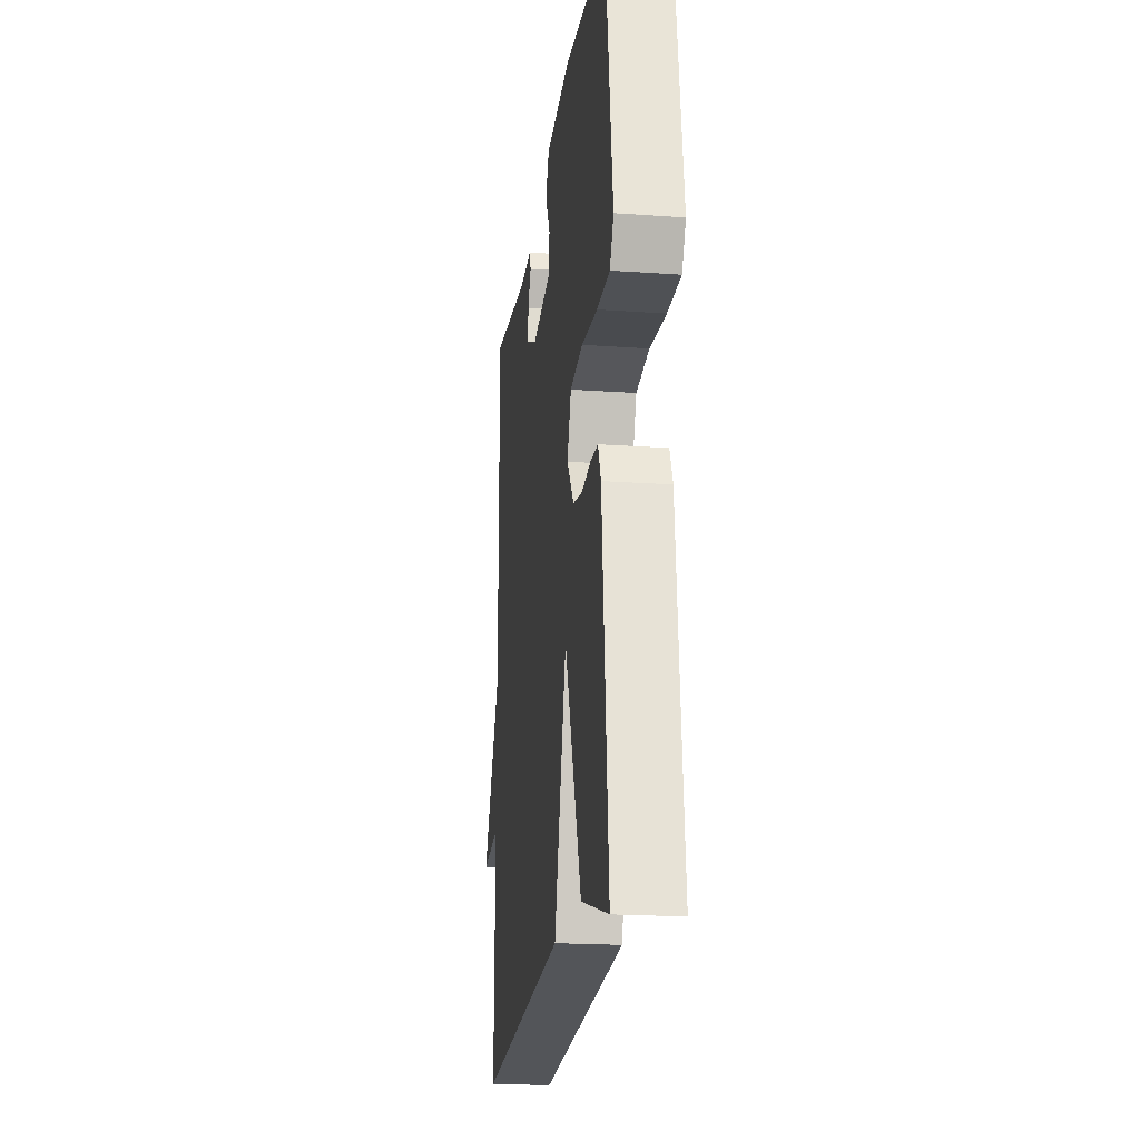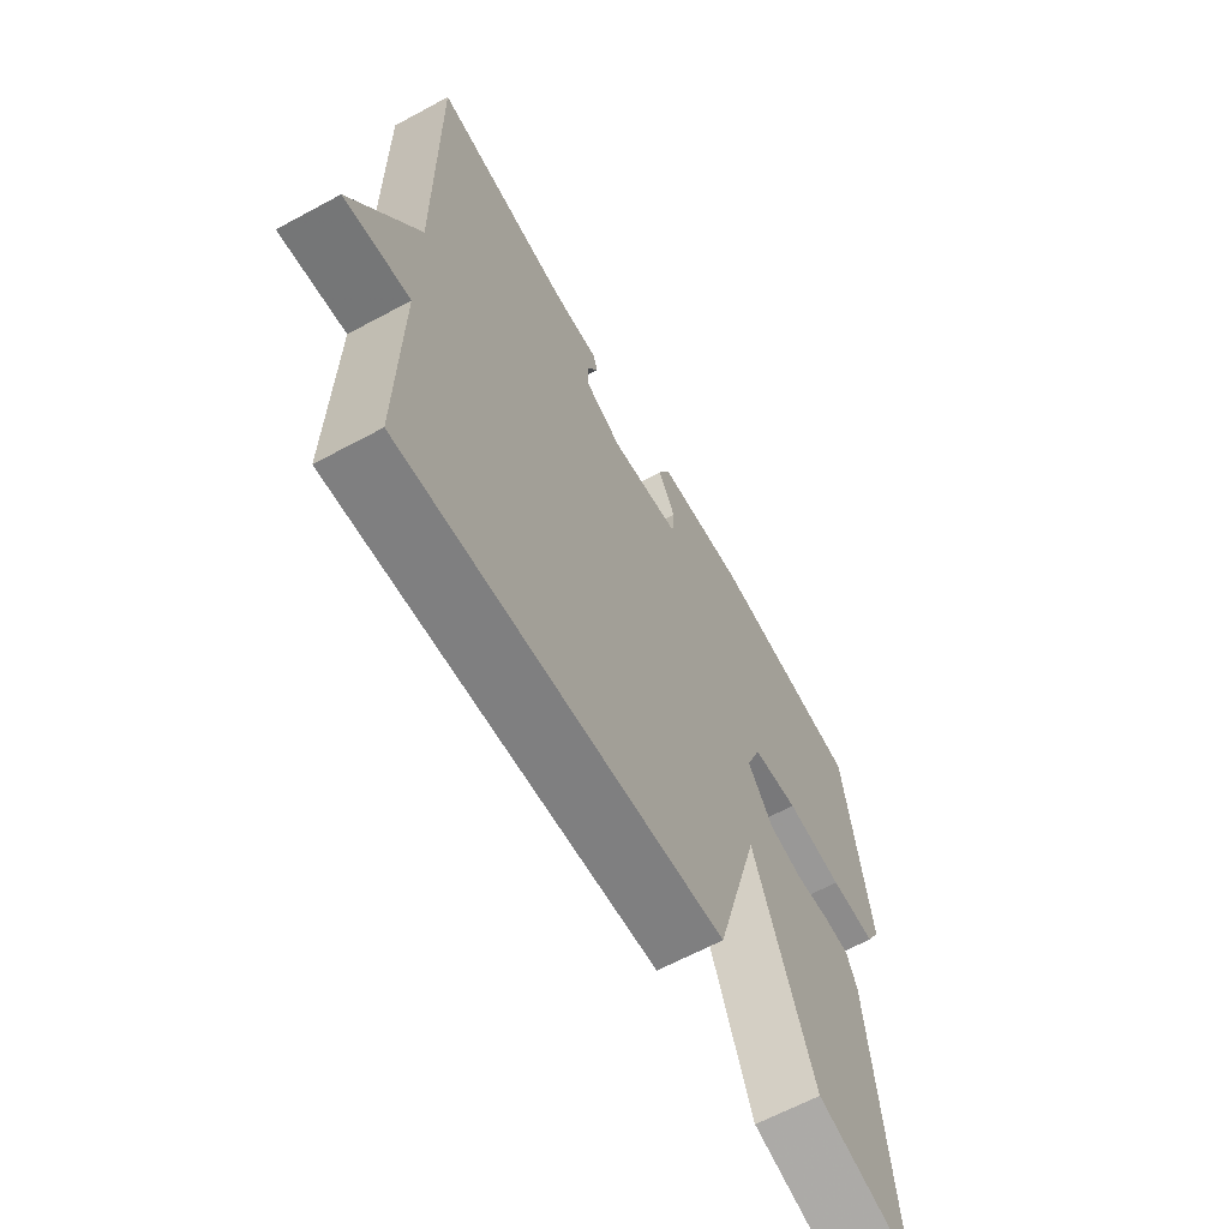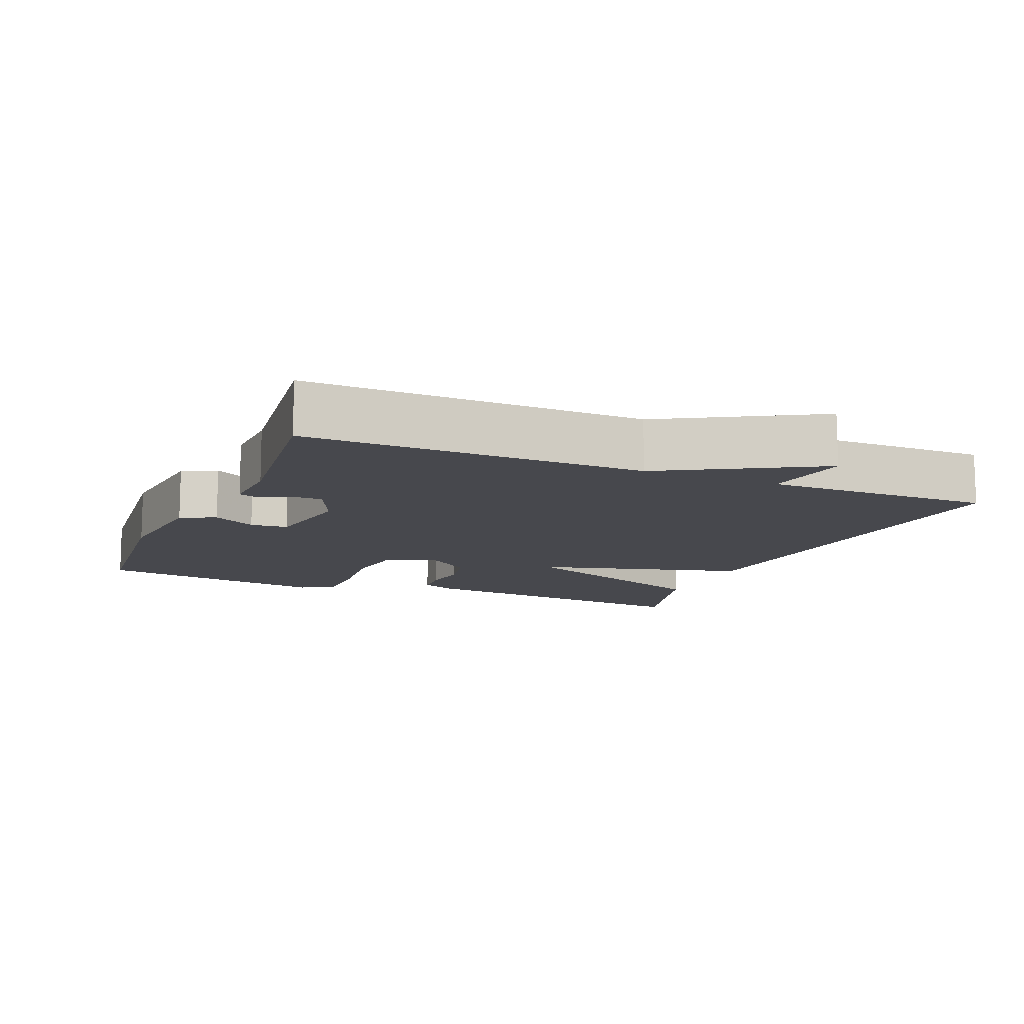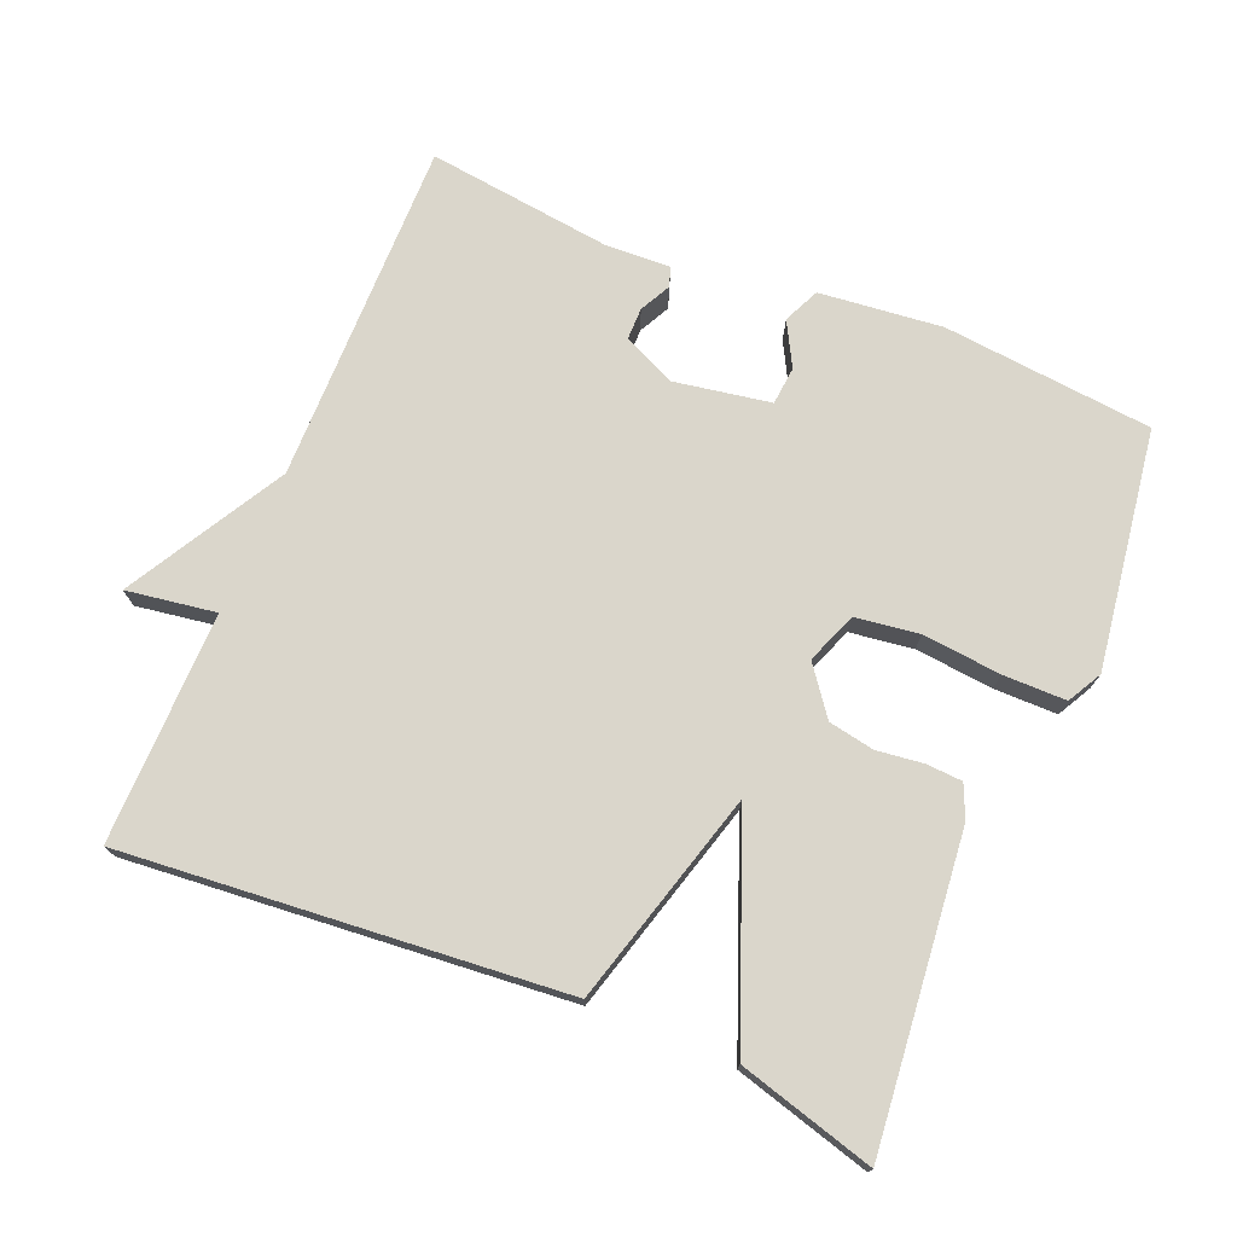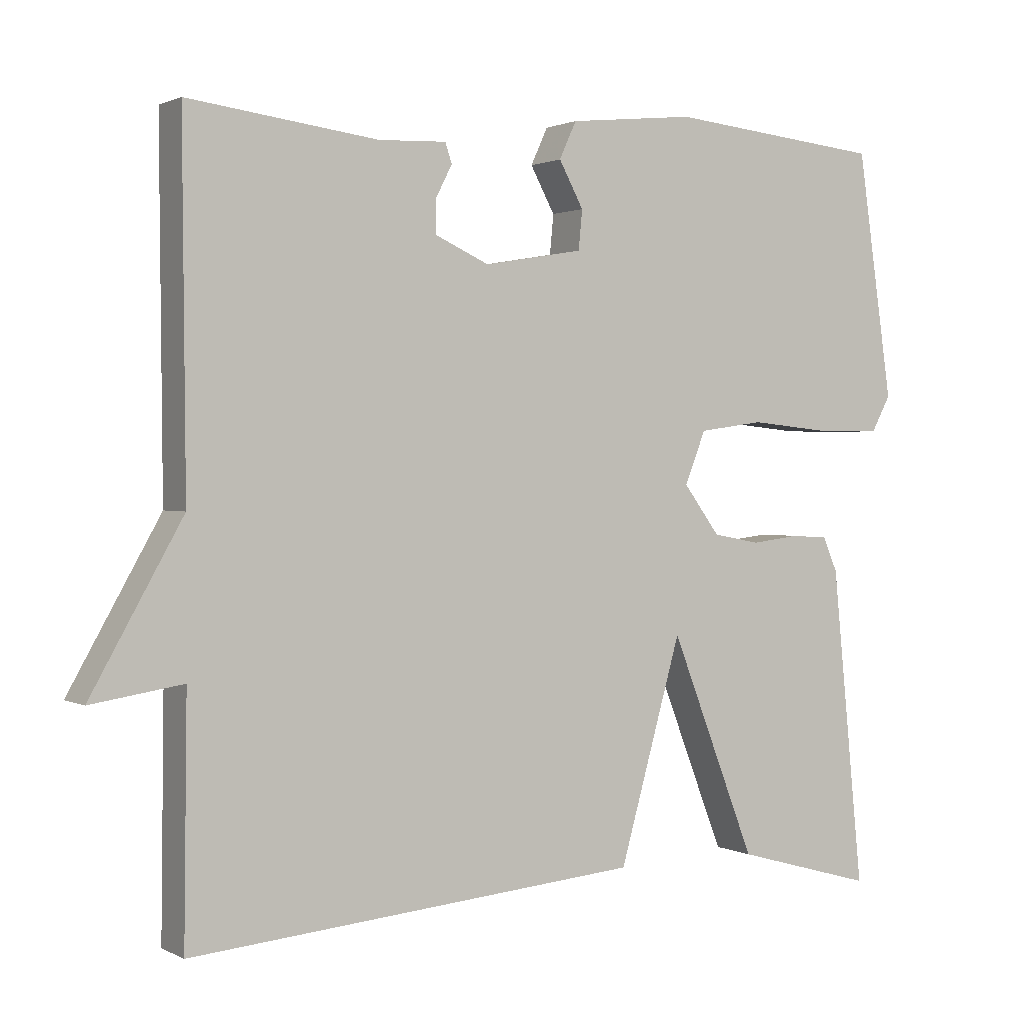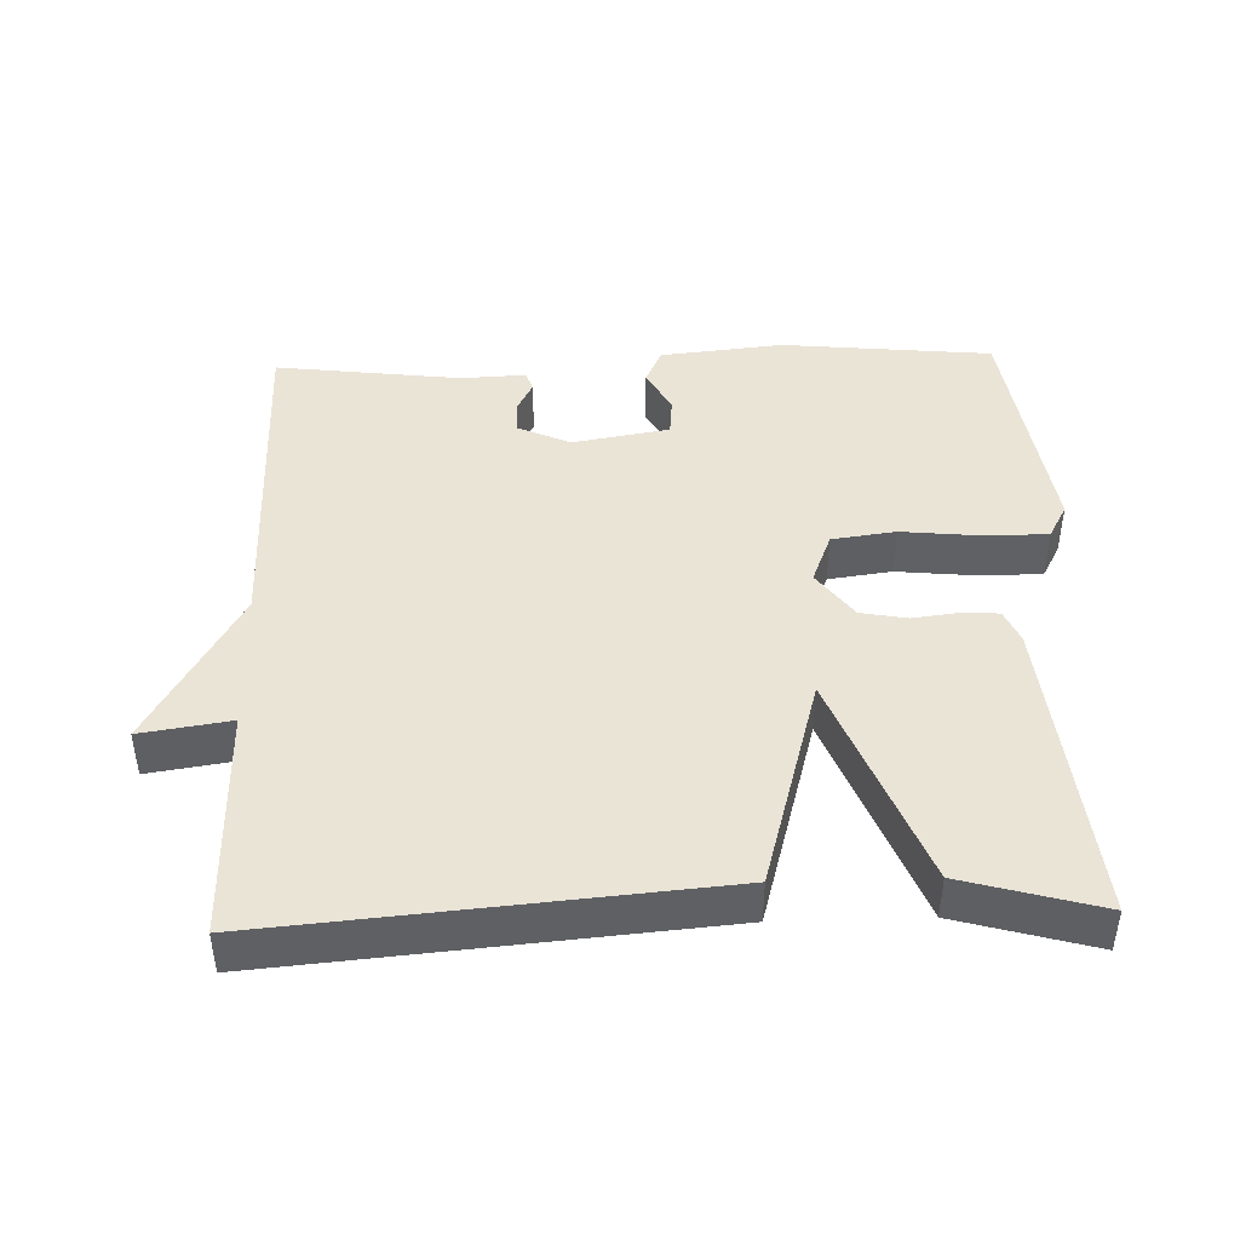
<metadata>
{"format":"obj","ext":"obj","renderer":"f3d","projection":"perspective","resolution":1024,"background":"white","views":[{"elev":-19.6,"azim":-97.5,"up":"+Z"},{"elev":-64.0,"azim":118.6,"up":"+Z"},{"elev":-11.9,"azim":67.1,"up":"+Y"},{"elev":73.9,"azim":-157.5,"up":"+Y"},{"elev":1.3,"azim":149.4,"up":"+Z"},{"elev":43.9,"azim":178.2,"up":"+Y"}]}
</metadata>
<code>
v -0.5 0.07 -0.5
v -0.457 0.07 -0.071
v -0.437 0.07 -0.025
v -0.387 0.07 -0.022
v -0.322 0.07 -0.03
v -0.258 0.07 -0.018
v -0.209 0.07 0.048
v -0.237 0.07 0.119
v -0.325 0.07 0.131
v -0.434 0.07 0.12
v -0.522 0.07 0.12
v -0.548 0.07 0.168
v -0.5 0.07 0.5
v -0.208 0.07 0.529
v -0.037 0.07 0.511
v -0.014 0.07 0.461
v -0.047 0.07 0.4
v -0.042 0.07 0.347
v 0.092 0.07 0.324
v 0.165 0.07 0.357
v 0.165 0.07 0.402
v 0.143 0.07 0.445
v 0.152 0.07 0.472
v 0.243 0.07 0.468
v 0.5 0.07 0.5
v 0.496 0.07 0.021
v 0.62 0.07 -0.198
v 0.496 0.07 -0.179
v 0.5 0.07 -0.5
v -0.111 0.07 -0.447
v -0.195 0.07 -0.149
v -0.311 0.07 -0.447
v -0.5 0 -0.5
v -0.457 0 -0.071
v -0.437 0 -0.025
v -0.387 0 -0.022
v -0.322 0 -0.03
v -0.258 0 -0.018
v -0.209 0 0.048
v -0.237 0 0.119
v -0.325 0 0.131
v -0.434 0 0.12
v -0.522 0 0.12
v -0.548 0 0.168
v -0.5 0 0.5
v -0.208 0 0.529
v -0.037 0 0.511
v -0.014 0 0.461
v -0.047 0 0.4
v -0.042 0 0.347
v 0.092 0 0.324
v 0.165 0 0.357
v 0.165 0 0.402
v 0.143 0 0.445
v 0.152 0 0.472
v 0.243 0 0.468
v 0.5 0 0.5
v 0.496 0 0.021
v 0.62 0 -0.198
v 0.496 0 -0.179
v 0.5 0 -0.5
v -0.111 0 -0.447
v -0.195 0 -0.149
v -0.311 0 -0.447
f 3 4 5
f 2 3 5
f 1 2 5
f 32 1 5
f 31 32 5
f 28 29 30 31
f 28 31 5 6
f 28 6 7
f 27 28 7
f 26 27 7
f 24 25 26
f 23 24 26
f 22 23 26
f 21 22 26
f 20 21 26
f 26 7 8
f 20 26 8
f 19 20 8
f 18 19 8 9
f 12 13 14
f 11 12 14
f 10 11 14
f 9 10 14
f 18 9 14
f 17 18 14
f 14 15 16 17
f 37 36 35
f 37 35 34
f 37 34 33
f 37 33 64
f 37 64 63
f 63 62 61 60
f 38 37 63 60
f 39 38 60
f 39 60 59
f 39 59 58
f 58 57 56
f 58 56 55
f 58 55 54
f 58 54 53
f 58 53 52
f 40 39 58
f 40 58 52
f 40 52 51
f 41 40 51 50
f 46 45 44
f 46 44 43
f 46 43 42
f 46 42 41
f 46 41 50
f 46 50 49
f 49 48 47 46
f 1 33 34 2
f 2 34 35 3
f 3 35 36 4
f 4 36 37 5
f 5 37 38 6
f 6 38 39 7
f 7 39 40 8
f 8 40 41 9
f 9 41 42 10
f 10 42 43 11
f 11 43 44 12
f 12 44 45 13
f 13 45 46 14
f 14 46 47 15
f 15 47 48 16
f 16 48 49 17
f 17 49 50 18
f 18 50 51 19
f 19 51 52 20
f 20 52 53 21
f 21 53 54 22
f 22 54 55 23
f 23 55 56 24
f 24 56 57 25
f 25 57 58 26
f 26 58 59 27
f 27 59 60 28
f 28 60 61 29
f 29 61 62 30
f 30 62 63 31
f 31 63 64 32
f 32 64 33 1

</code>
